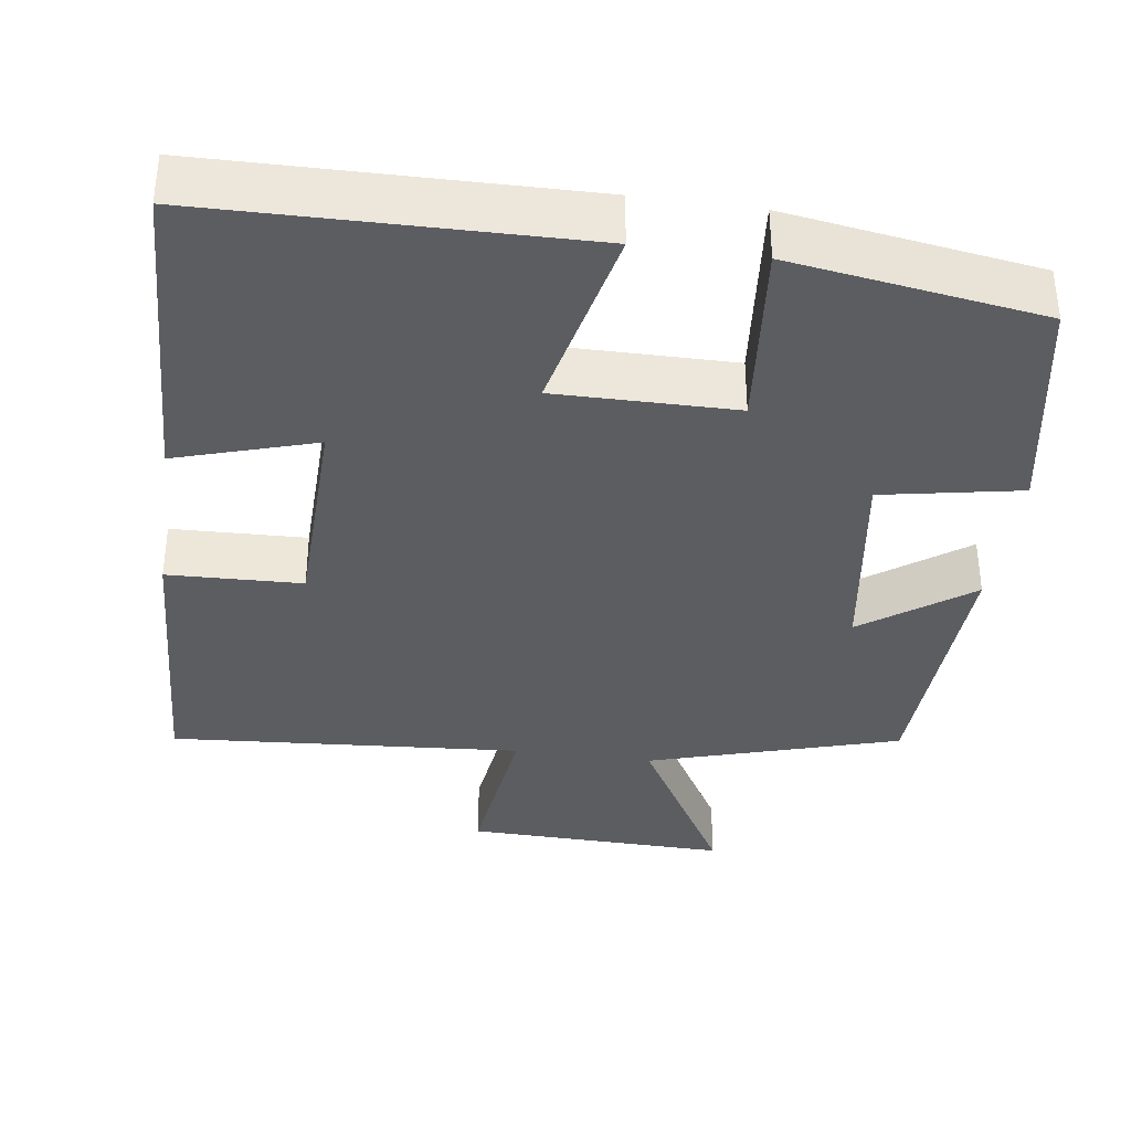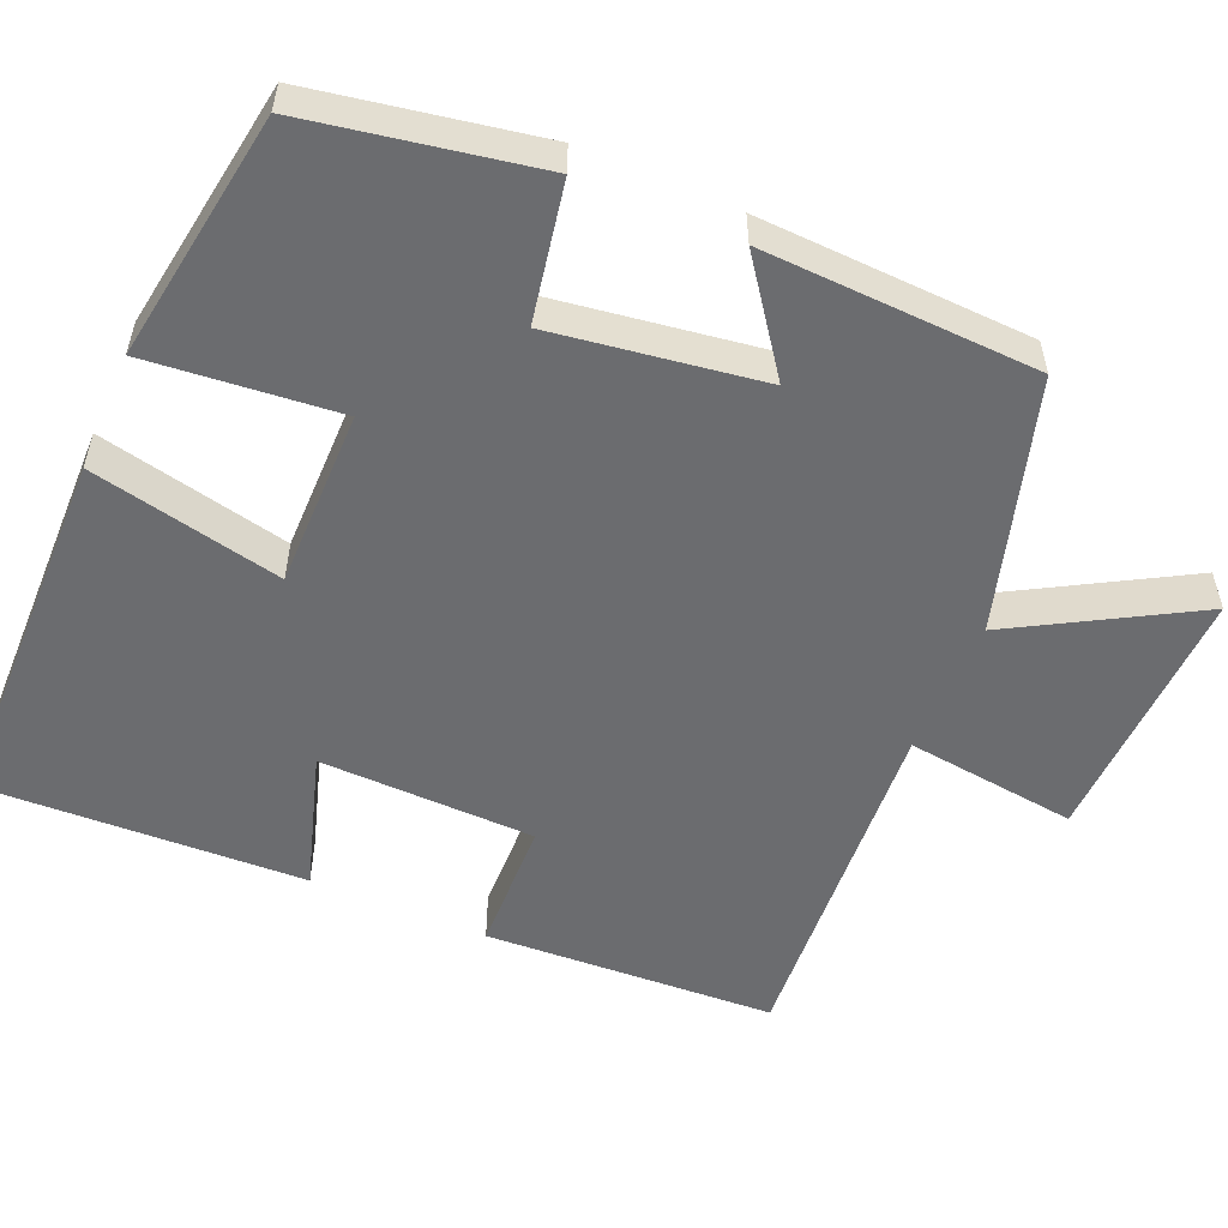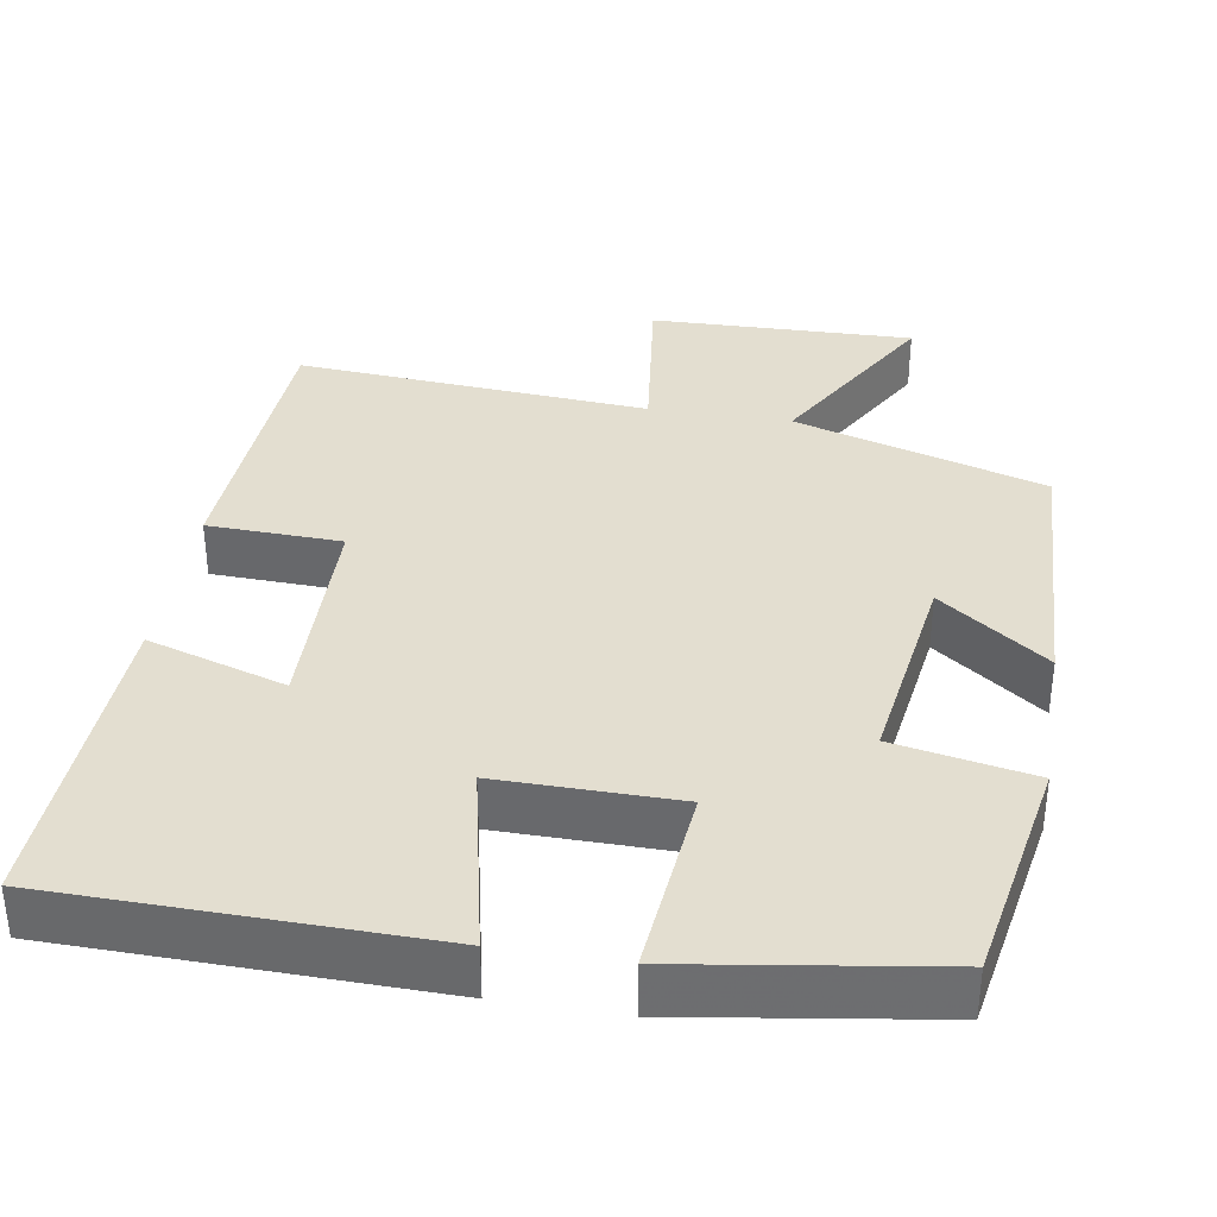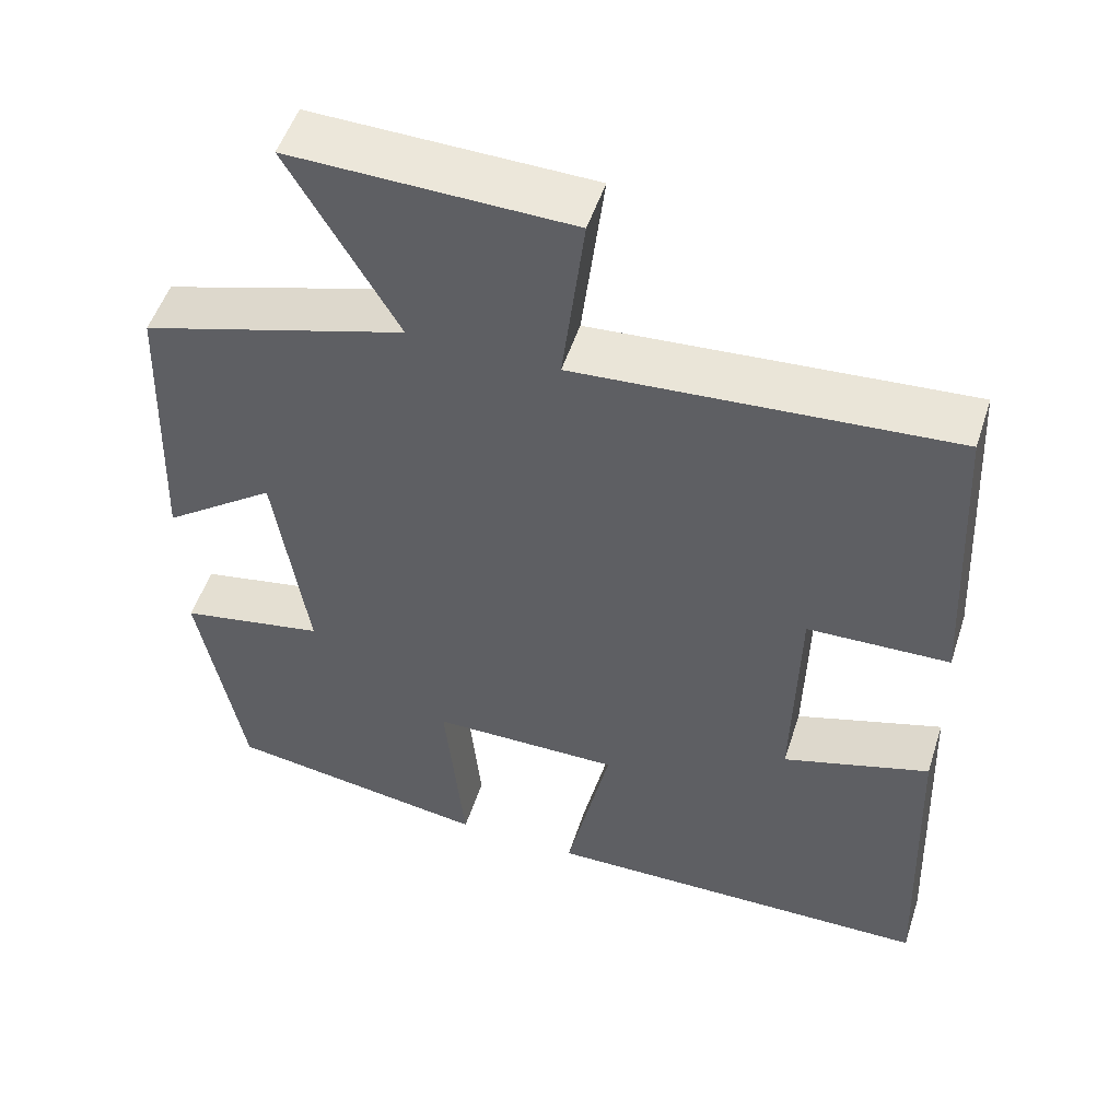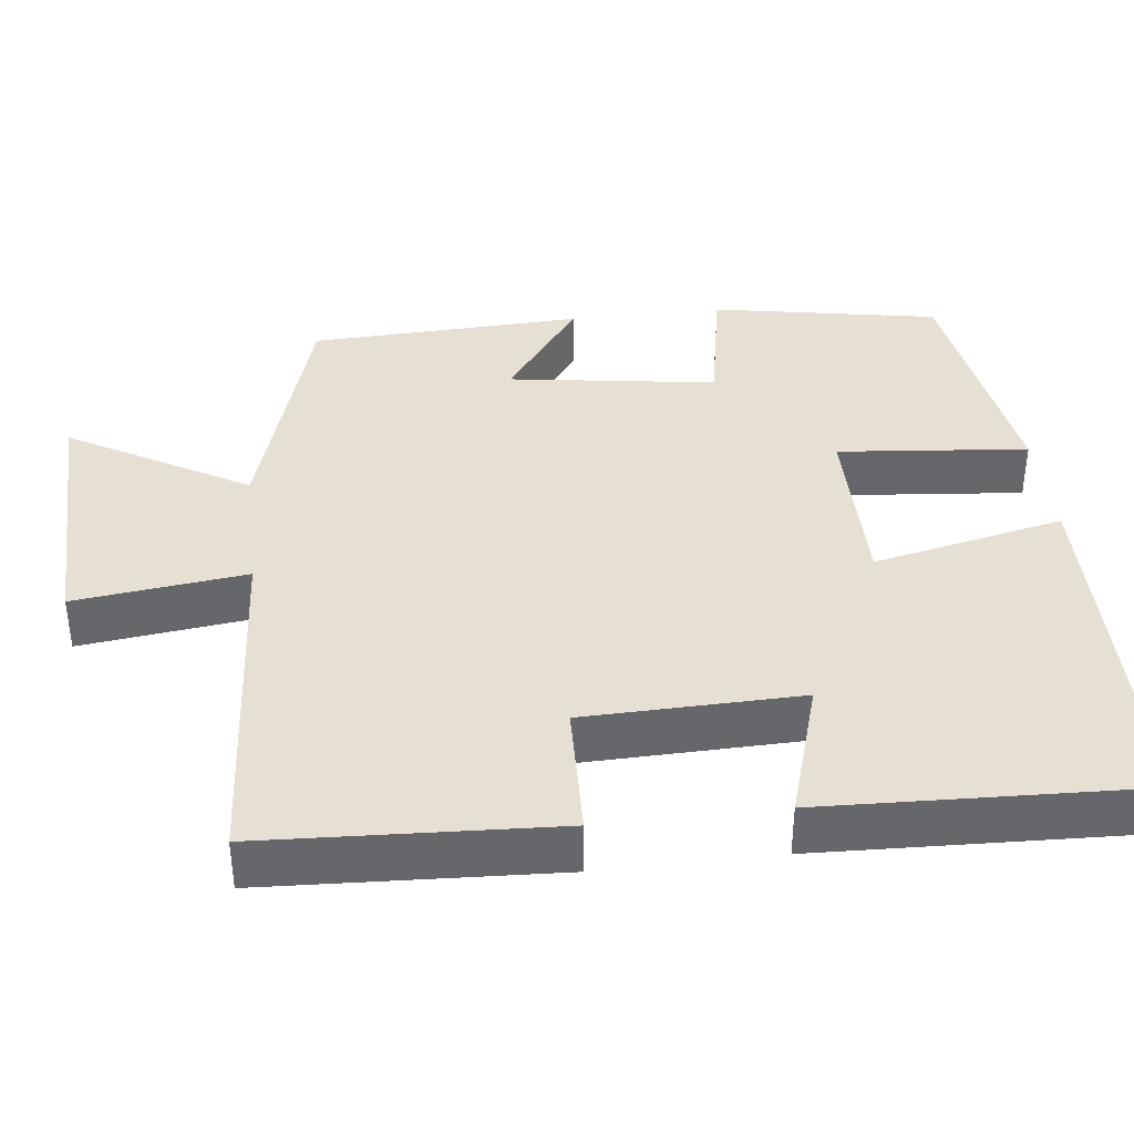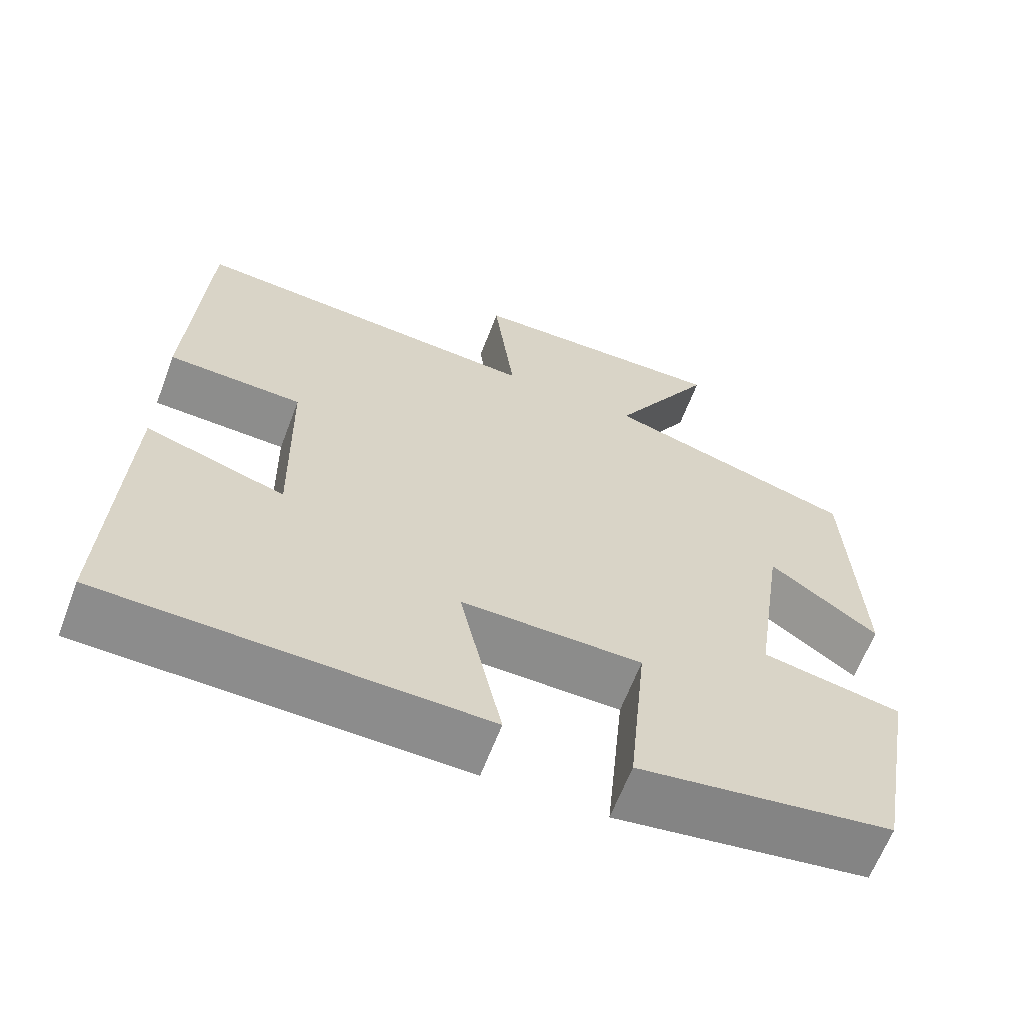
<metadata>
{"format":"obj","ext":"obj","renderer":"f3d","projection":"perspective","resolution":1024,"background":"white","views":[{"elev":-36.0,"azim":171.9,"up":"+Y"},{"elev":-53.7,"azim":-113.4,"up":"+Y"},{"elev":35.8,"azim":-170.7,"up":"+Y"},{"elev":51.8,"azim":17.9,"up":"+Z"},{"elev":38.2,"azim":83.2,"up":"+Y"},{"elev":-64.0,"azim":159.2,"up":"+Z"}]}
</metadata>
<code>
v -0.446 0.07 -0.451
v -0.5 0.07 -0.156
v -0.321 0.07 -0.122
v -0.361 0.07 0.148
v -0.5 0.07 0.046
v -0.486 0.07 0.402
v -0.161 0.07 0.5
v -0.294 0.07 0.731
v 0.048 0.07 0.723
v 0.021 0.07 0.5
v 0.48 0.07 0.534
v 0.5 0.07 0.156
v 0.326 0.07 0.15
v 0.32 0.07 -0.13
v 0.5 0.07 -0.074
v 0.517 0.07 -0.491
v 0.033 0.07 -0.5
v 0.087 0.07 -0.251
v -0.145 0.07 -0.253
v -0.121 0.07 -0.5
v -0.446 0 -0.451
v -0.5 0 -0.156
v -0.321 0 -0.122
v -0.361 0 0.148
v -0.5 0 0.046
v -0.486 0 0.402
v -0.161 0 0.5
v -0.294 0 0.731
v 0.048 0 0.723
v 0.021 0 0.5
v 0.48 0 0.534
v 0.5 0 0.156
v 0.326 0 0.15
v 0.32 0 -0.13
v 0.5 0 -0.074
v 0.517 0 -0.491
v 0.033 0 -0.5
v 0.087 0 -0.251
v -0.145 0 -0.253
v -0.121 0 -0.5
f 1 2 3
f 20 1 3
f 19 20 3
f 18 19 3 4
f 16 17 18
f 15 16 18
f 14 15 18
f 13 14 18 4
f 12 13 4
f 11 12 4
f 10 11 4
f 7 8 9 10
f 6 7 10
f 5 6 10
f 4 5 10
f 23 22 21
f 23 21 40
f 23 40 39
f 24 23 39 38
f 38 37 36
f 38 36 35
f 38 35 34
f 24 38 34 33
f 24 33 32
f 24 32 31
f 24 31 30
f 30 29 28 27
f 30 27 26
f 30 26 25
f 30 25 24
f 1 21 22 2
f 2 22 23 3
f 3 23 24 4
f 4 24 25 5
f 5 25 26 6
f 6 26 27 7
f 7 27 28 8
f 8 28 29 9
f 9 29 30 10
f 10 30 31 11
f 11 31 32 12
f 12 32 33 13
f 13 33 34 14
f 14 34 35 15
f 15 35 36 16
f 16 36 37 17
f 17 37 38 18
f 18 38 39 19
f 19 39 40 20
f 20 40 21 1

</code>
